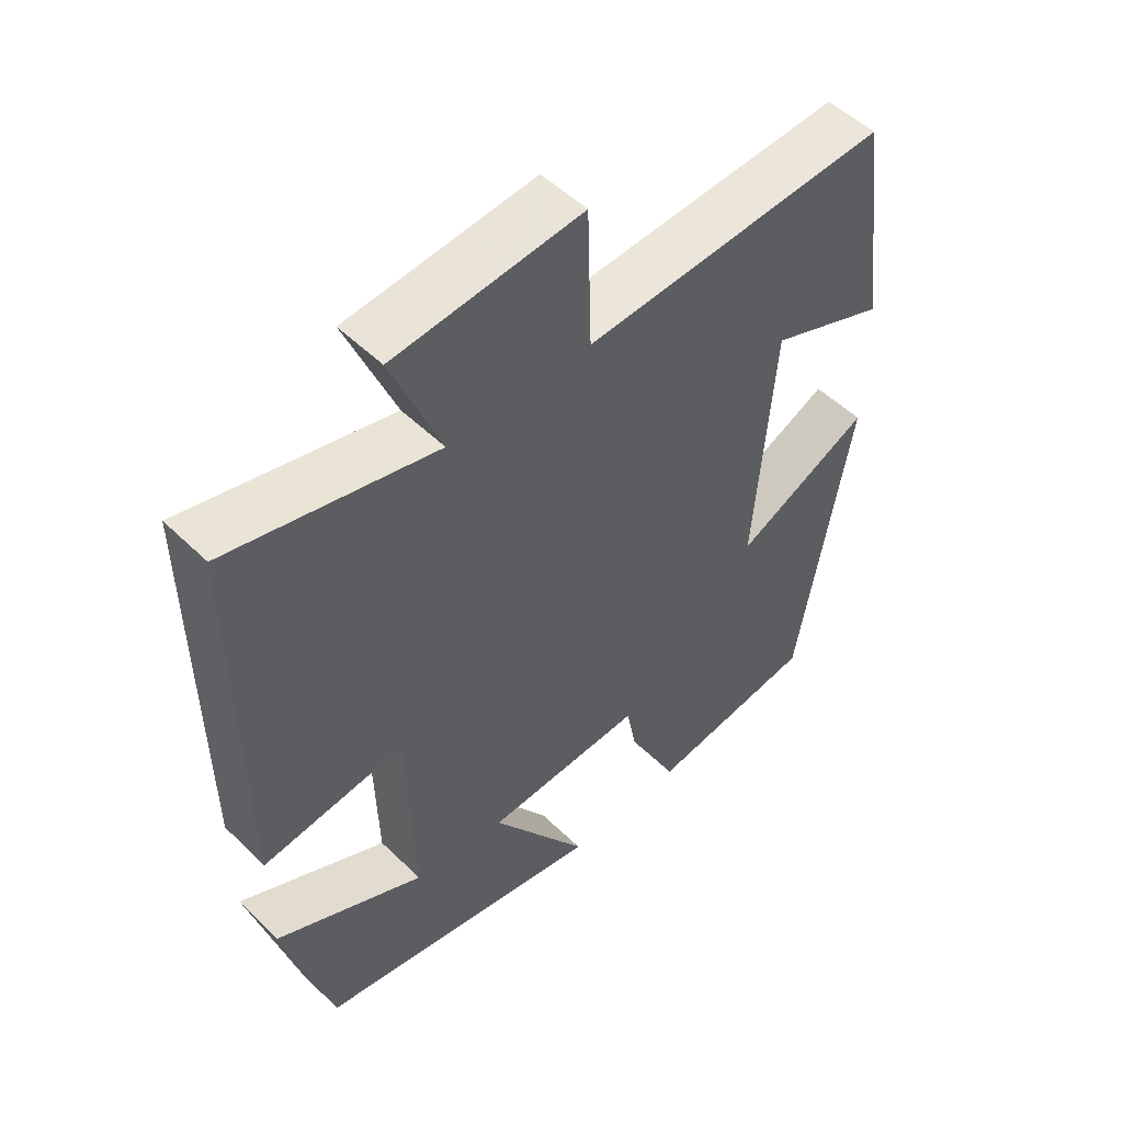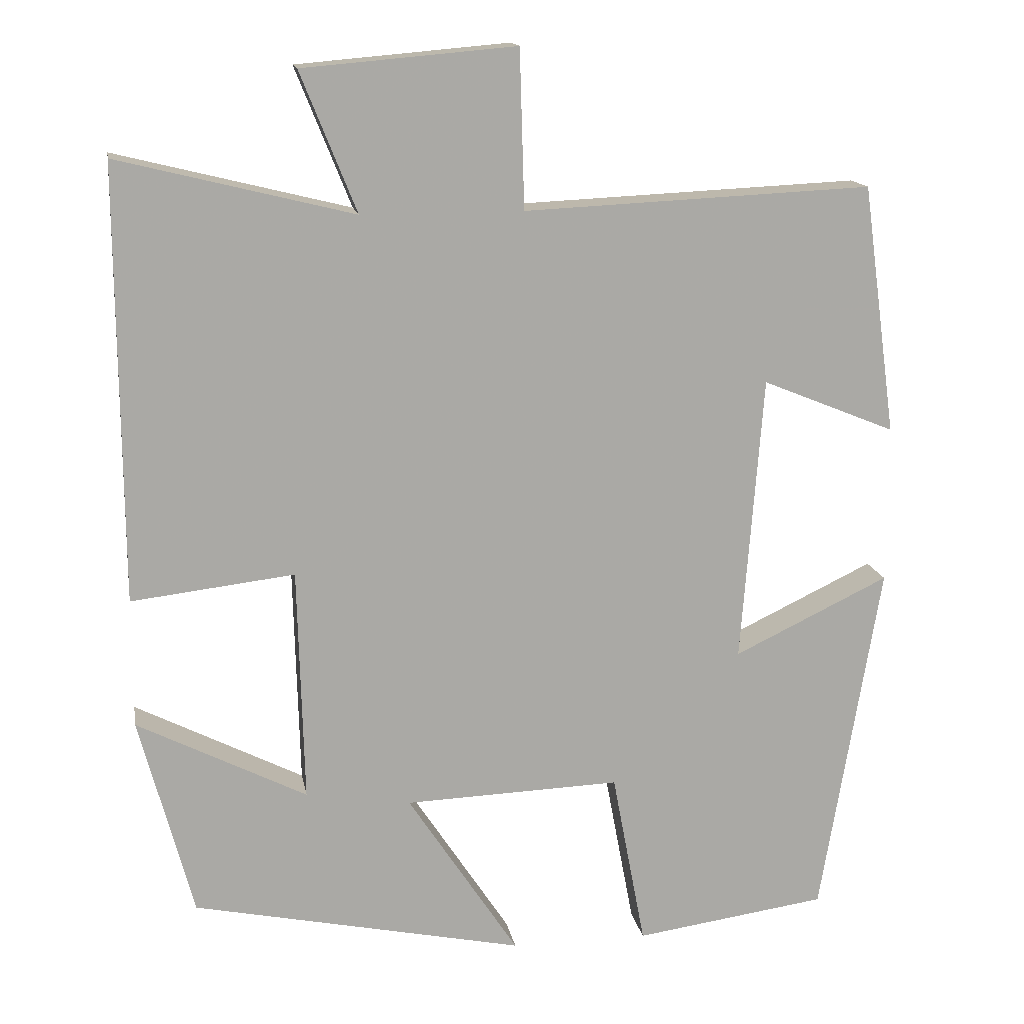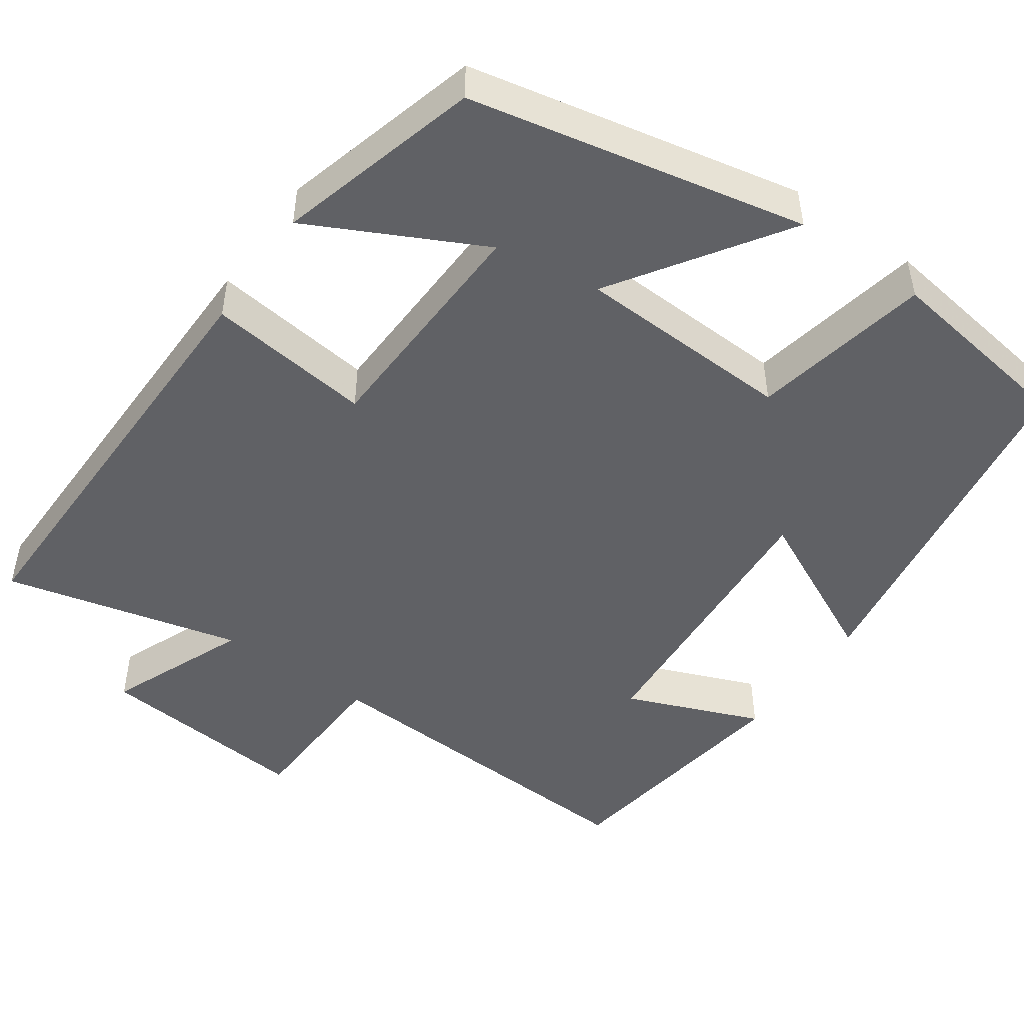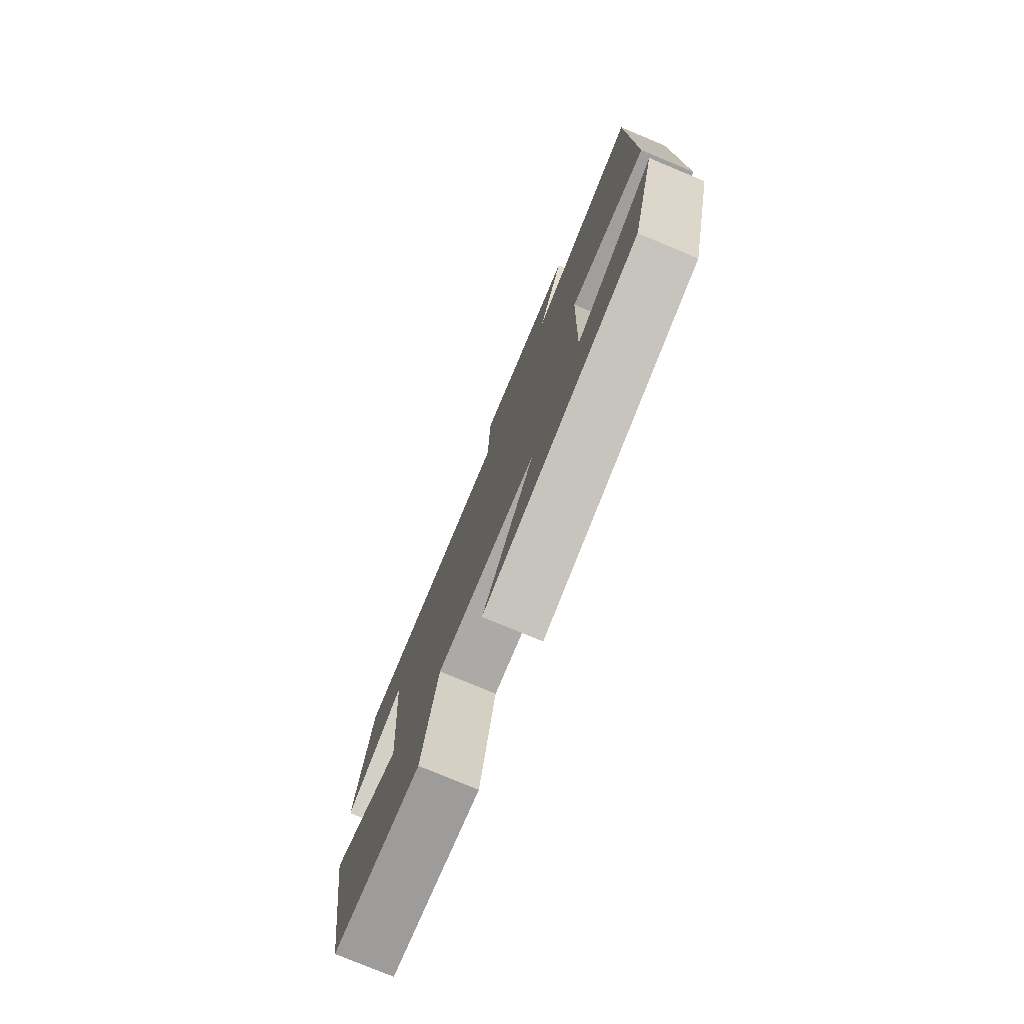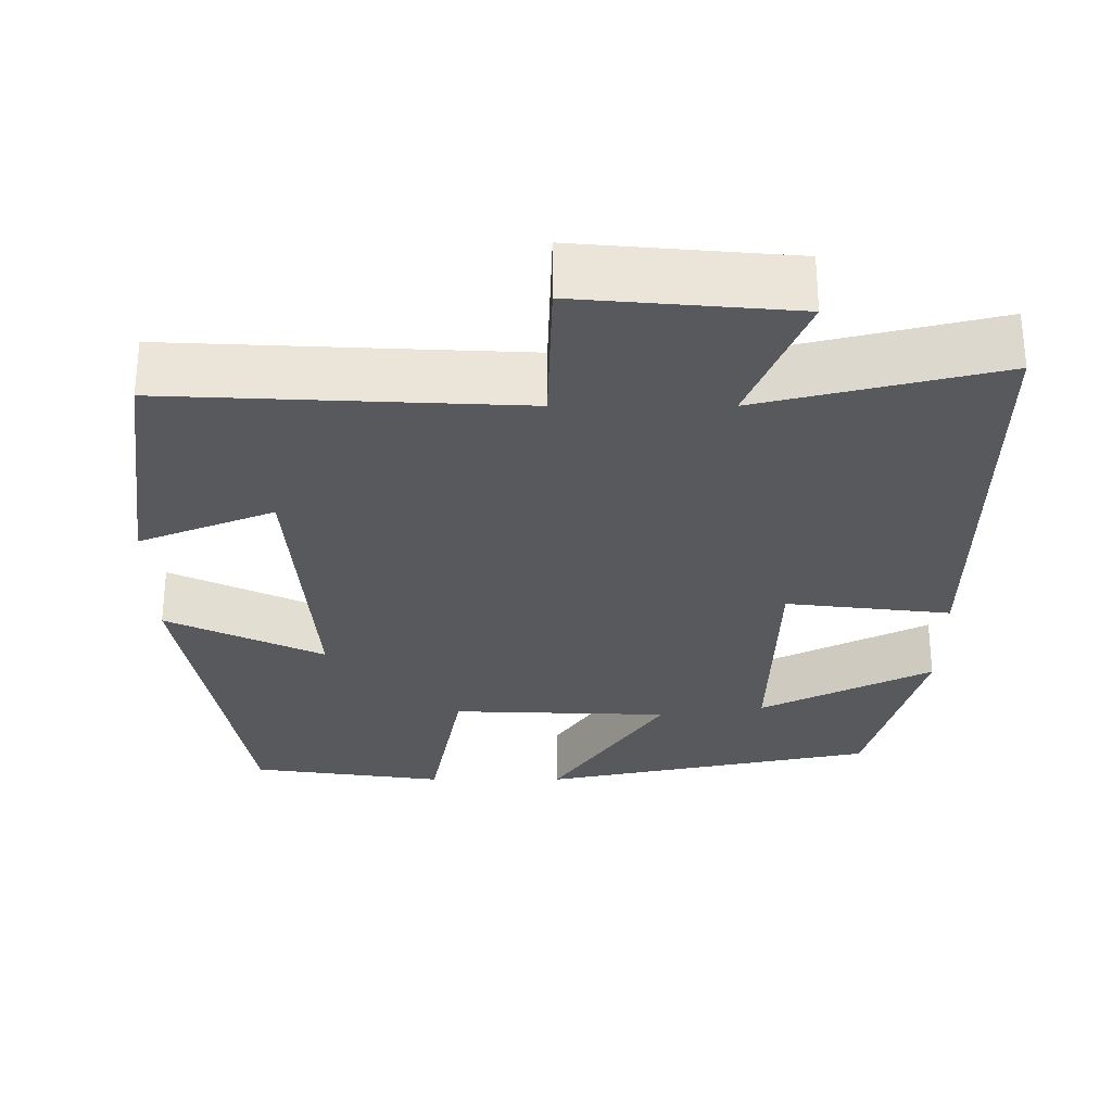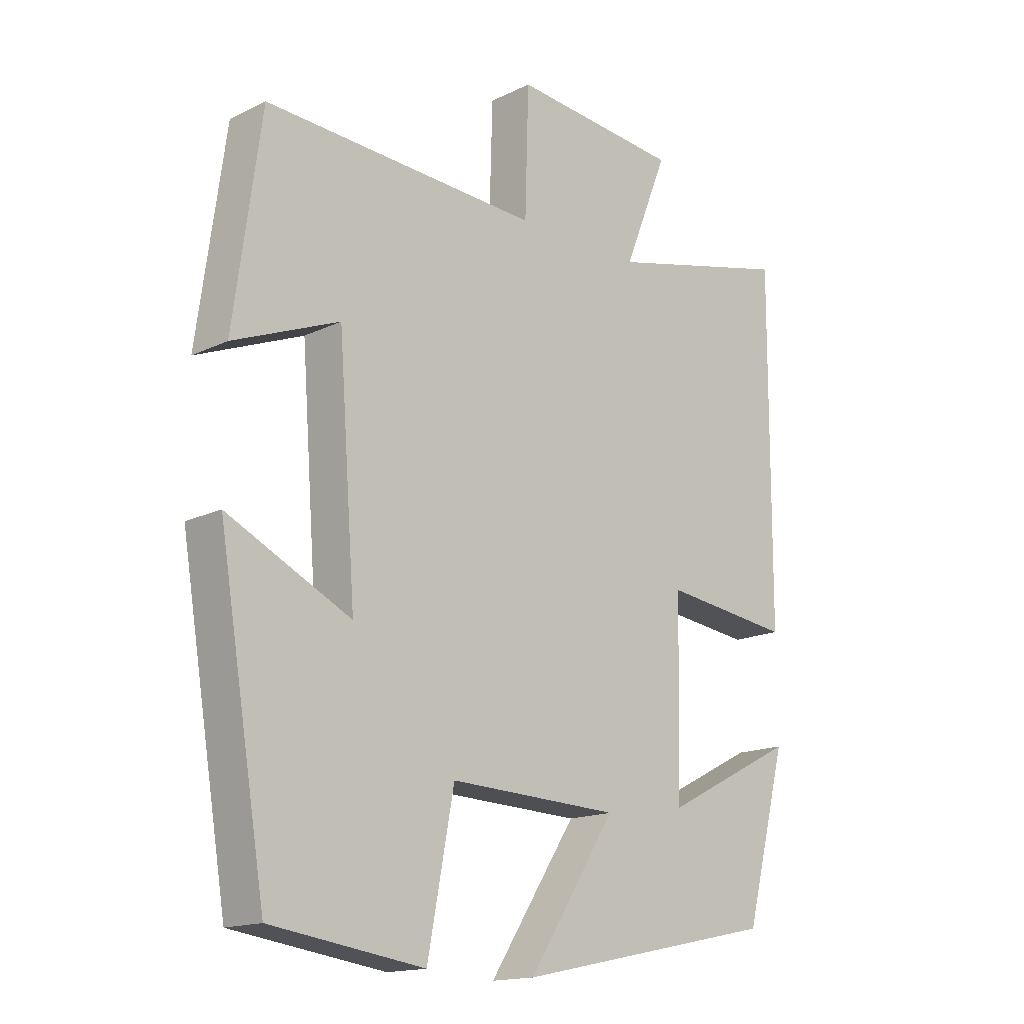
<metadata>
{"format":"obj","ext":"obj","renderer":"f3d","projection":"perspective","resolution":1024,"background":"white","views":[{"elev":51.9,"azim":136.3,"up":"+Z"},{"elev":14.8,"azim":170.0,"up":"+Z"},{"elev":-48.1,"azim":144.6,"up":"+Y"},{"elev":-78.0,"azim":67.4,"up":"+Z"},{"elev":-29.2,"azim":-0.0,"up":"+Y"},{"elev":-16.0,"azim":-44.9,"up":"+Z"}]}
</metadata>
<code>
v -0.423 0.07 -0.465
v -0.5 0.07 -0.004
v -0.3 0.07 -0.1
v -0.328 0.07 0.27
v -0.5 0.07 0.2
v -0.456 0.07 0.521
v -0.008 0.07 0.5
v -0.002 0.07 0.703
v 0.272 0.07 0.679
v 0.2 0.07 0.5
v 0.503 0.07 0.575
v 0.5 0.07 0.016
v 0.29 0.07 0.041
v 0.282 0.07 -0.261
v 0.5 0.07 -0.15
v 0.431 0.07 -0.41
v 0.003 0.07 -0.5
v 0.146 0.07 -0.282
v -0.132 0.07 -0.272
v -0.175 0.07 -0.5
v -0.423 0 -0.465
v -0.5 0 -0.004
v -0.3 0 -0.1
v -0.328 0 0.27
v -0.5 0 0.2
v -0.456 0 0.521
v -0.008 0 0.5
v -0.002 0 0.703
v 0.272 0 0.679
v 0.2 0 0.5
v 0.503 0 0.575
v 0.5 0 0.016
v 0.29 0 0.041
v 0.282 0 -0.261
v 0.5 0 -0.15
v 0.431 0 -0.41
v 0.003 0 -0.5
v 0.146 0 -0.282
v -0.132 0 -0.272
v -0.175 0 -0.5
f 19 20 1 2
f 16 17 18
f 14 15 16
f 14 16 18
f 13 14 18 19
f 10 11 12 13
f 7 8 9 10
f 7 10 13 19
f 4 5 6 7
f 3 4 7 19
f 2 3 19
f 22 21 40 39
f 38 37 36
f 36 35 34
f 38 36 34
f 39 38 34 33
f 33 32 31 30
f 30 29 28 27
f 39 33 30 27
f 27 26 25 24
f 39 27 24 23
f 39 23 22
f 1 21 22 2
f 2 22 23 3
f 3 23 24 4
f 4 24 25 5
f 5 25 26 6
f 6 26 27 7
f 7 27 28 8
f 8 28 29 9
f 9 29 30 10
f 10 30 31 11
f 11 31 32 12
f 12 32 33 13
f 13 33 34 14
f 14 34 35 15
f 15 35 36 16
f 16 36 37 17
f 17 37 38 18
f 18 38 39 19
f 19 39 40 20
f 20 40 21 1

</code>
